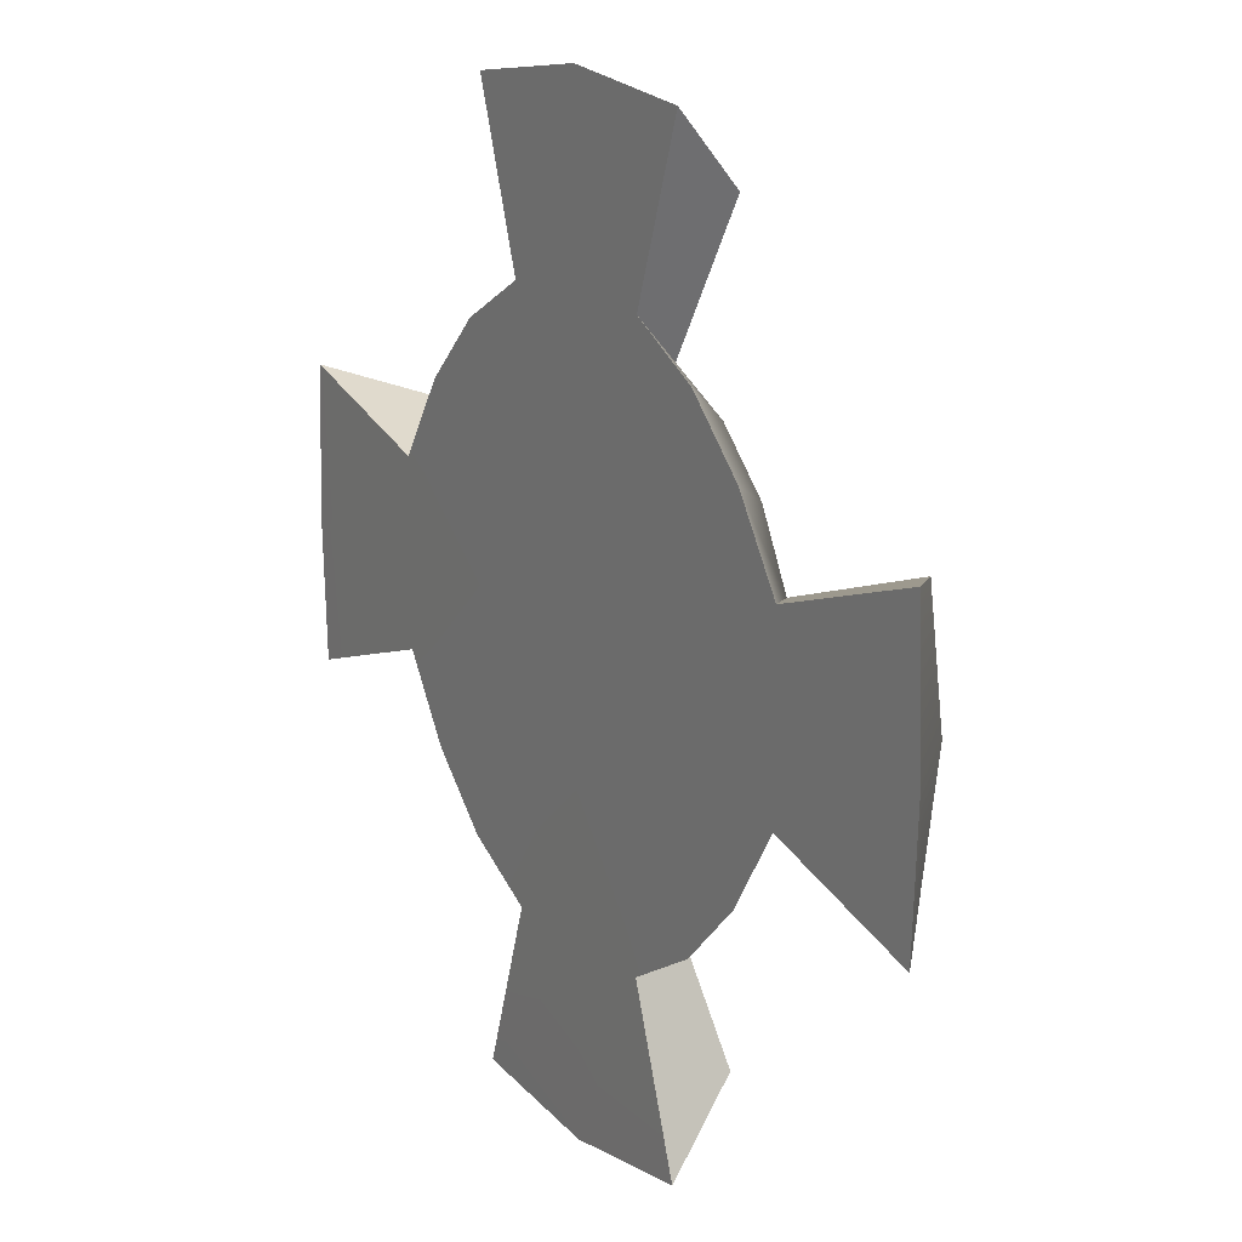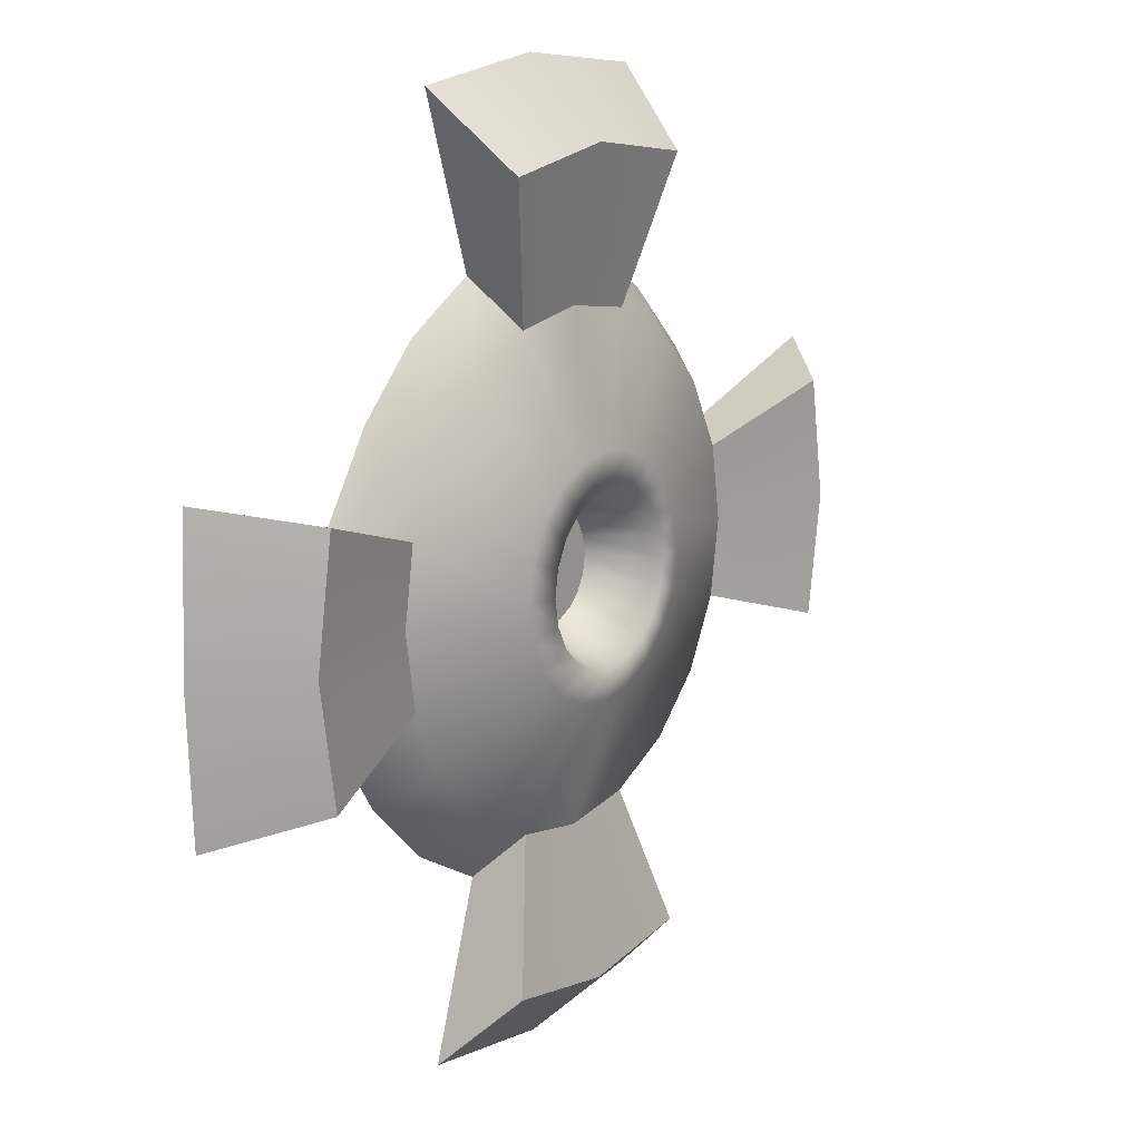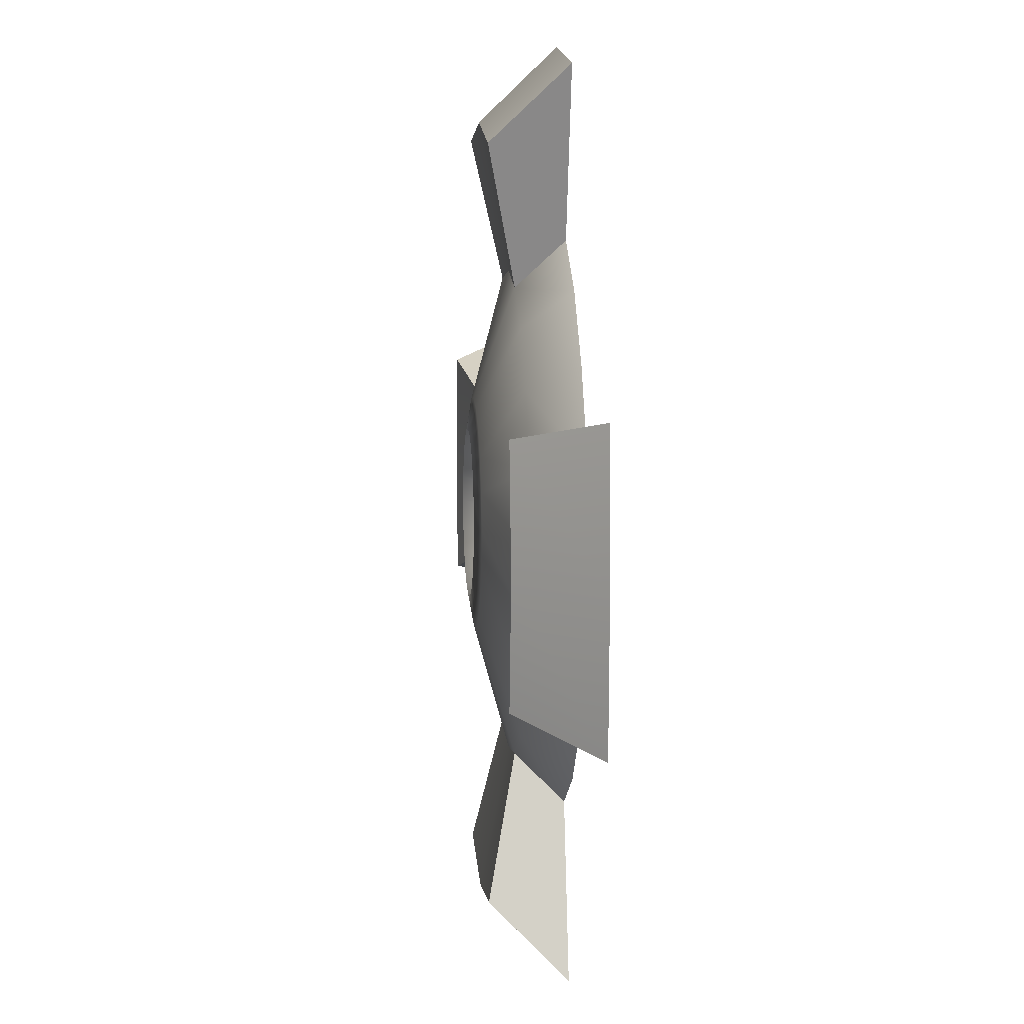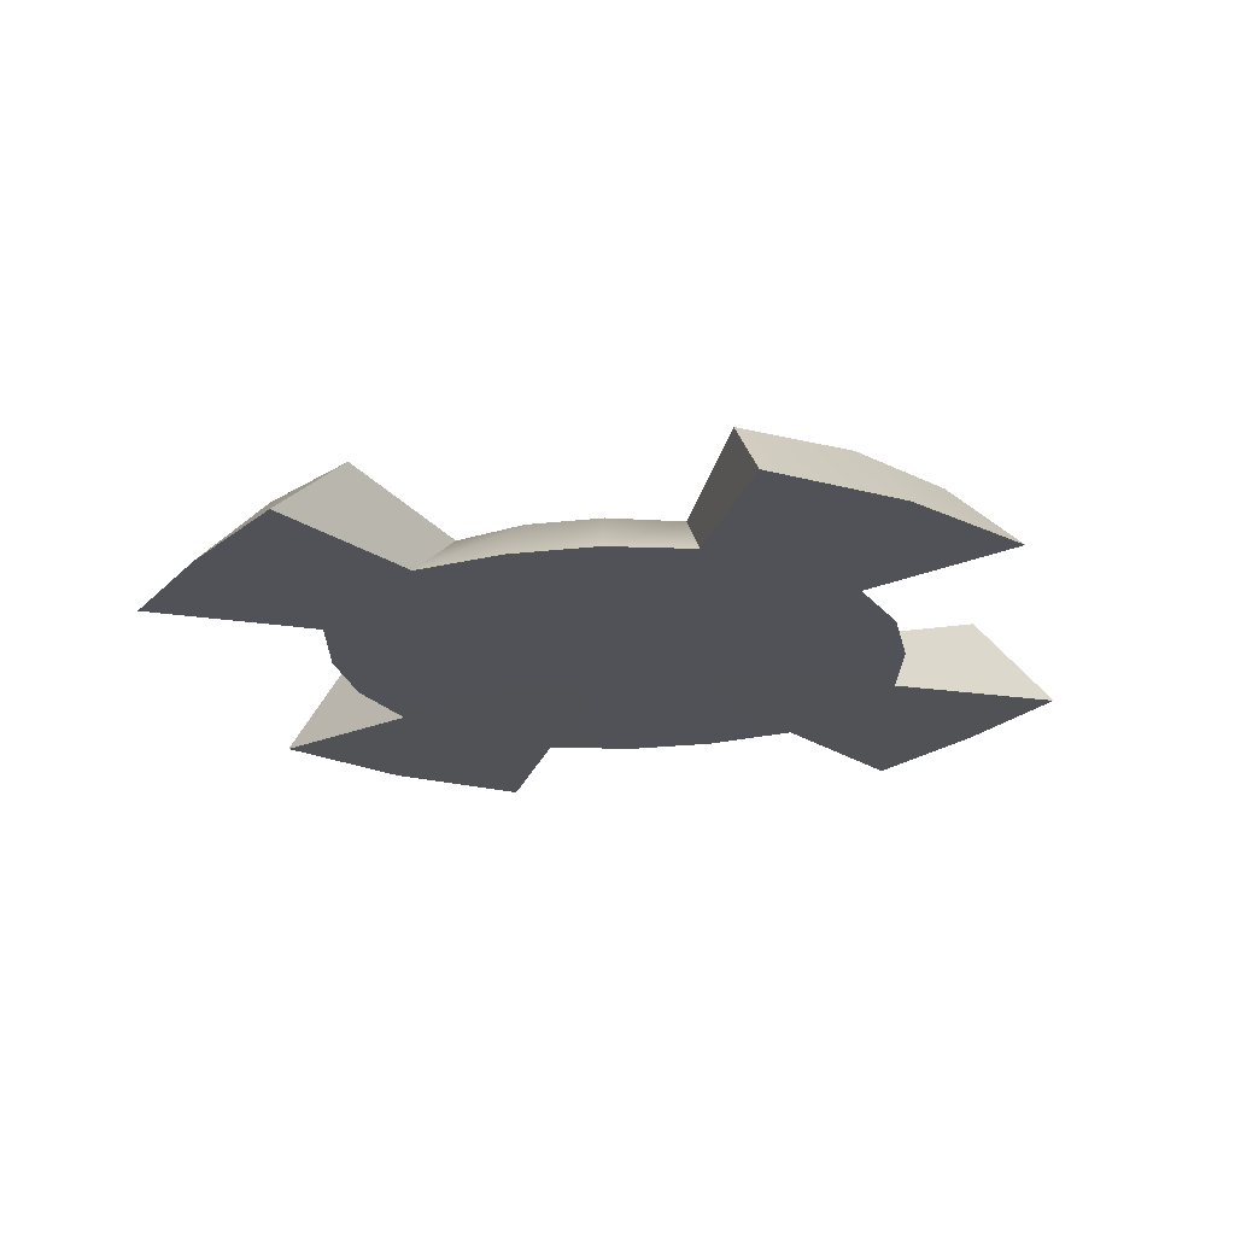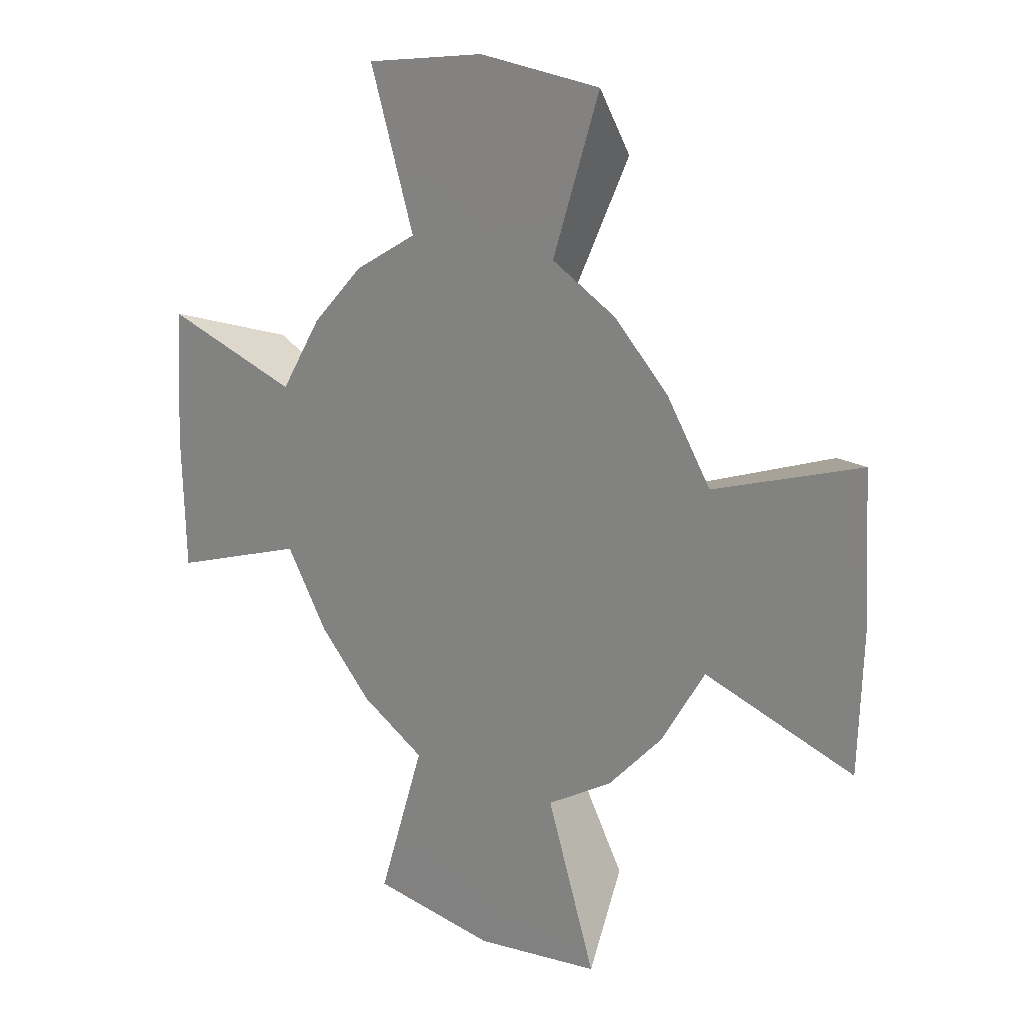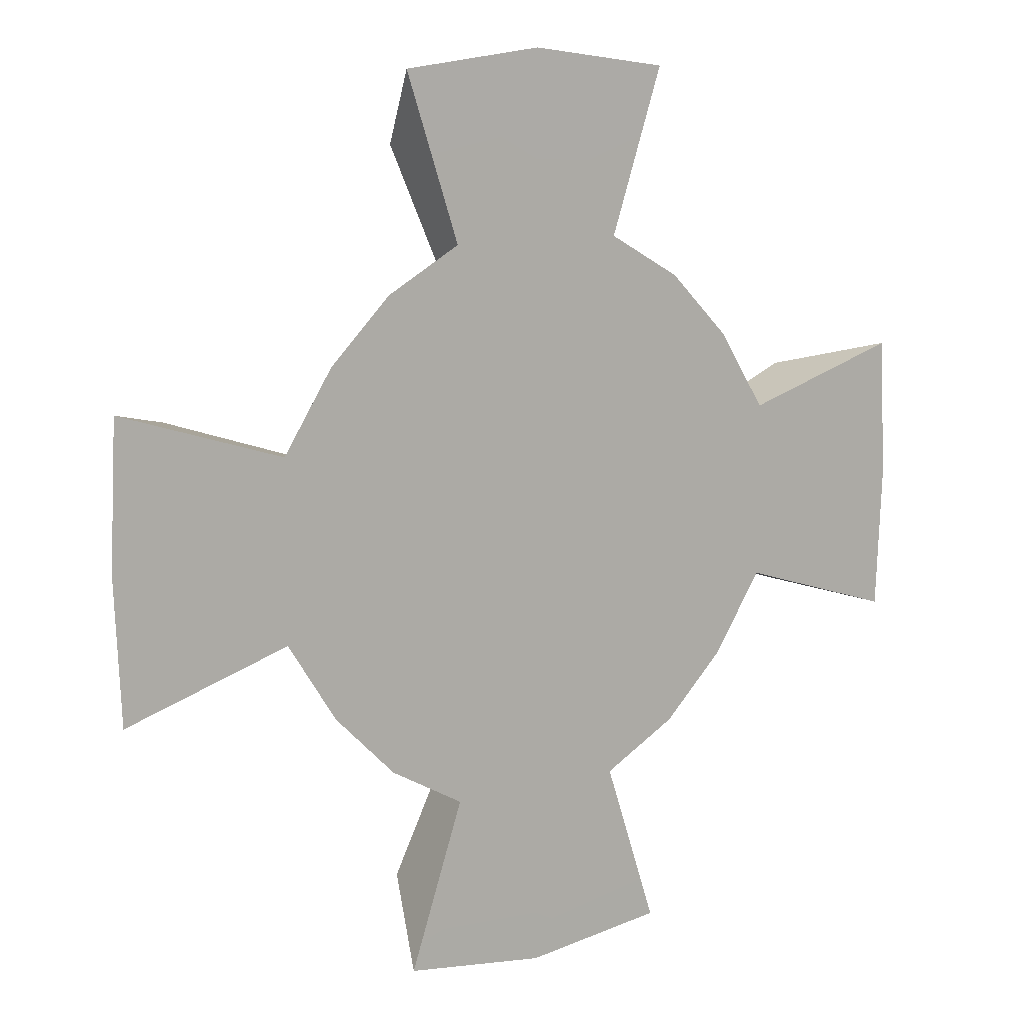
<metadata>
{"format":"obj","ext":"obj","renderer":"f3d","projection":"perspective","resolution":1024,"background":"white","views":[{"elev":16.3,"azim":57.6,"up":"+Z"},{"elev":15.0,"azim":125.5,"up":"+Z"},{"elev":8.8,"azim":-94.7,"up":"+Z"},{"elev":-21.4,"azim":-33.2,"up":"+Y"},{"elev":17.0,"azim":42.3,"up":"+Z"},{"elev":11.1,"azim":-34.1,"up":"+Z"}]}
</metadata>
<code>
g default
v 5.913 -0.000651 -1.871
v 4.854 0 -3.527
v 3.527 0 -4.854
v 1.921 -0.000651 -5.758
v 0 0 -6
v -1.921 -0.000651 -5.758
v -3.527 0 -4.854
v -4.854 0 -3.527
v -5.913 -0.000651 -1.871
v -6 0 0
v -5.913 -0.000651 1.871
v -4.854 0 3.527
v -3.527 0 4.854
v -1.921 -0.000651 5.758
v -0 0 6
v 1.921 -0.000651 5.758
v 3.527 0 4.854
v 4.854 0 3.527
v 5.913 -0.000651 1.871
v 6 0 0
v 1.114 0.4208 -0.362
v 0.9476 0.4208 -0.6885
v 0.6885 0.4208 -0.9476
v 0.362 0.4208 -1.114
v -1e-06 0.4208 -1.171
v -0.362 0.4208 -1.114
v -0.6885 0.4208 -0.9476
v -0.9476 0.4208 -0.6885
v -1.114 0.4208 -0.362
v -1.171 0.4208 -1e-06
v -1.114 0.4208 0.362
v -0.9476 0.4208 0.6885
v -0.6885 0.4208 0.9476
v -0.362 0.4208 1.114
v -1e-06 0.4208 1.171
v 0.362 0.4208 1.114
v 0.6885 0.4208 0.9476
v 0.9476 0.4208 0.6885
v 1.114 0.4208 0.362
v 1.171 0.4208 -1e-06
v 0 0 0
v 0 0.4208 0
v 1.425 1.839 -1.035
v 1.675 1.839 -0.5442
v 1.761 1.839 -1e-06
v 1.675 1.839 0.5442
v 1.425 1.839 1.035
v 1.035 1.839 1.425
v 0.5442 1.839 1.675
v -1e-06 1.839 1.761
v -0.5442 1.839 1.675
v -1.035 1.839 1.425
v -1.425 1.839 1.035
v -1.675 1.839 0.5442
v -1.761 1.839 -1e-06
v -1.675 1.839 -0.5442
v -1.425 1.839 -1.035
v -1.035 1.839 -1.425
v -0.5442 1.839 -1.675
v -1e-06 1.839 -1.761
v 0.5442 1.839 -1.675
v 1.035 1.839 -1.425
v 4.086 0.9922 -2.969
v 4.804 0.9922 -1.561
v 5.051 0.9922 -0
v 4.804 0.9922 1.561
v 4.086 0.9922 2.969
v 2.969 0.9922 4.086
v 1.561 0.9922 4.804
v -0 0.9922 5.051
v -1.561 0.9922 4.804
v -2.969 0.9922 4.086
v -4.086 0.9922 2.969
v -4.804 0.9922 1.561
v -5.051 0.9922 -0
v -4.804 0.9922 -1.561
v -4.086 0.9922 -2.969
v -2.969 0.9922 -4.086
v -1.561 0.9922 -4.804
v -0 0.9922 -5.051
v 1.561 0.9922 -4.804
v 2.969 0.9922 -4.086
v 3.074 0.01101 -9.213
v 0 0.01036 -9.6
v 0 1.598 -8.082
v 2.497 1.598 -7.686
v -3.074 0.01101 -9.213
v -2.497 1.598 -7.686
v -9.461 0.01101 -2.993
v -9.6 0.01036 1e-06
v -8.082 1.598 0
v -7.686 1.598 -2.497
v -9.461 0.01101 2.993
v -7.686 1.598 2.497
v -3.074 0.01101 9.213
v 0 0.01036 9.6
v 0 1.598 8.082
v -2.497 1.598 7.686
v 3.074 0.01101 9.213
v 2.497 1.598 7.686
v 9.461 0.01101 2.993
v 9.6 0.01036 1e-06
v 8.082 1.598 0
v 7.686 1.598 2.497
v 9.461 0.01101 -2.993
v 7.686 1.598 -2.497
v -1.419 1.724 -1.953
v -0.7459 1.724 -2.296
v -0 1.724 -2.414
v 0.7459 1.724 -2.296
v 1.419 1.724 -1.953
v 1.953 1.724 -1.419
v 2.296 1.724 -0.7459
v 2.414 1.724 -1e-06
v 2.296 1.724 0.7459
v 1.953 1.724 1.419
v 1.419 1.724 1.953
v 0.7459 1.724 2.296
v -0 1.724 2.414
v -0.7459 1.724 2.296
v -1.419 1.724 1.953
v -1.953 1.724 1.419
v -2.296 1.724 0.7459
v -2.414 1.724 -1e-06
v -2.296 1.724 -0.7459
v -1.953 1.724 -1.419
g pCylinder5
f 1 2 63 64
f 2 3 82 63
f 3 4 81 82
f 83 84 85 86
f 84 87 88 85
f 6 7 78 79
f 7 8 77 78
f 8 9 76 77
f 89 90 91 92
f 90 93 94 91
f 11 12 73 74
f 12 13 72 73
f 13 14 71 72
f 95 96 97 98
f 96 99 100 97
f 16 17 68 69
f 17 18 67 68
f 18 19 66 67
f 101 102 103 104
f 102 105 106 103
f 2 1 41
f 3 2 41
f 4 3 41
f 5 4 41
f 6 5 41
f 7 6 41
f 8 7 41
f 9 8 41
f 10 9 41
f 11 10 41
f 12 11 41
f 13 12 41
f 14 13 41
f 15 14 41
f 16 15 41
f 17 16 41
f 18 17 41
f 19 18 41
f 20 19 41
f 1 20 41
f 21 22 42
f 22 23 42
f 23 24 42
f 24 25 42
f 25 26 42
f 26 27 42
f 27 28 42
f 28 29 42
f 29 30 42
f 30 31 42
f 31 32 42
f 32 33 42
f 33 34 42
f 34 35 42
f 35 36 42
f 36 37 42
f 37 38 42
f 38 39 42
f 39 40 42
f 40 21 42
f 44 43 22 21
f 45 44 21 40
f 46 45 40 39
f 47 46 39 38
f 48 47 38 37
f 49 48 37 36
f 50 49 36 35
f 51 50 35 34
f 52 51 34 33
f 53 52 33 32
f 54 53 32 31
f 55 54 31 30
f 56 55 30 29
f 57 56 29 28
f 58 57 28 27
f 59 58 27 26
f 60 59 26 25
f 61 60 25 24
f 62 61 24 23
f 43 62 23 22
f 64 63 112 113
f 65 64 113 114
f 66 65 114 115
f 67 66 115 116
f 68 67 116 117
f 69 68 117 118
f 70 69 118 119
f 71 70 119 120
f 72 71 120 121
f 73 72 121 122
f 74 73 122 123
f 75 74 123 124
f 76 75 124 125
f 77 76 125 126
f 78 77 126 107
f 79 78 107 108
f 80 79 108 109
f 81 80 109 110
f 82 81 110 111
f 63 82 111 112
f 4 5 84 83
f 80 81 86 85
f 81 4 83 86
f 5 6 87 84
f 6 79 88 87
f 79 80 85 88
f 9 10 90 89
f 75 76 92 91
f 76 9 89 92
f 10 11 93 90
f 11 74 94 93
f 74 75 91 94
f 14 15 96 95
f 70 71 98 97
f 71 14 95 98
f 15 16 99 96
f 16 69 100 99
f 69 70 97 100
f 19 20 102 101
f 65 66 104 103
f 66 19 101 104
f 20 1 105 102
f 1 64 106 105
f 64 65 103 106
f 108 107 58 59
f 109 108 59 60
f 110 109 60 61
f 111 110 61 62
f 112 111 62 43
f 113 112 43 44
f 114 113 44 45
f 115 114 45 46
f 116 115 46 47
f 117 116 47 48
f 118 117 48 49
f 119 118 49 50
f 120 119 50 51
f 121 120 51 52
f 122 121 52 53
f 123 122 53 54
f 124 123 54 55
f 125 124 55 56
f 126 125 56 57
f 107 126 57 58

</code>
